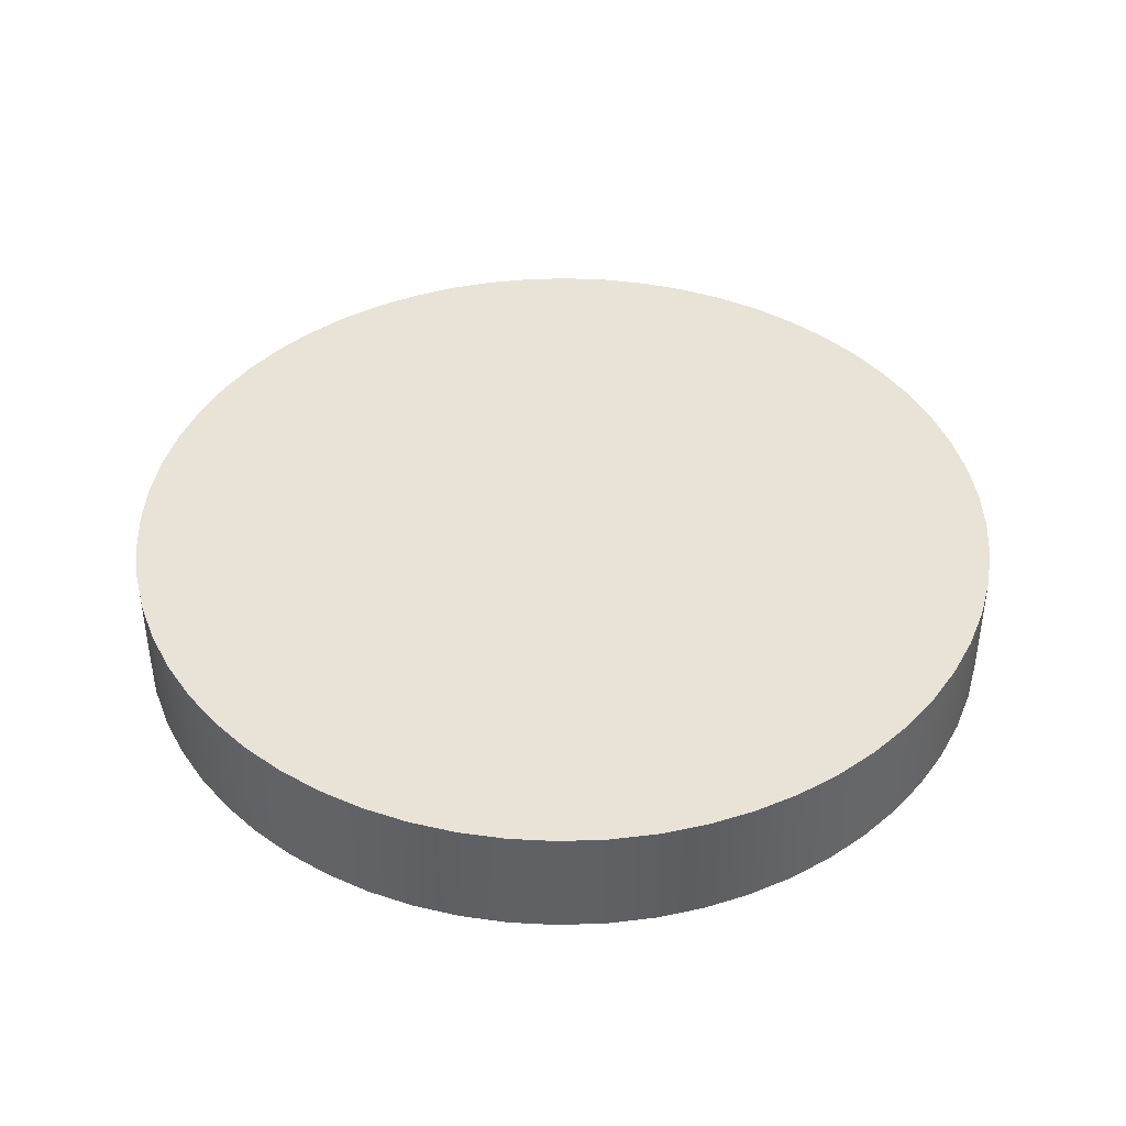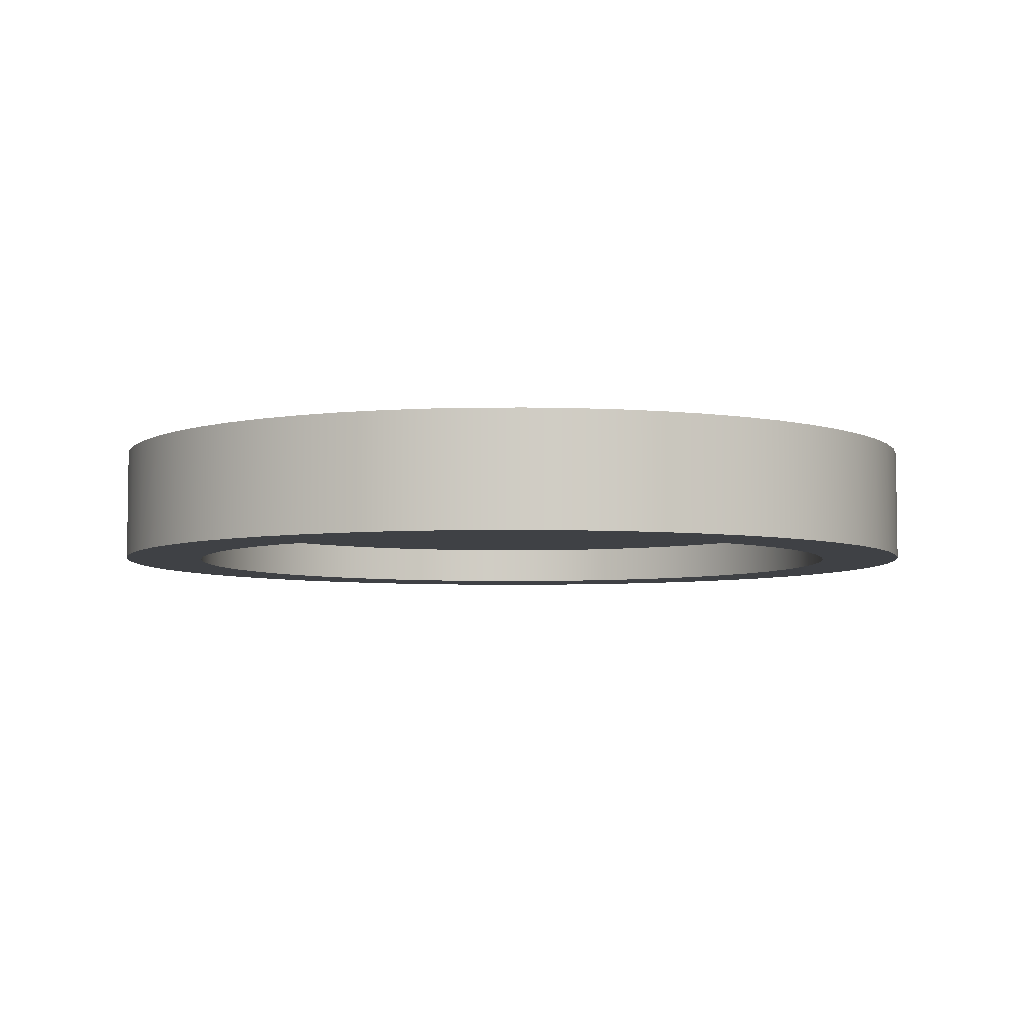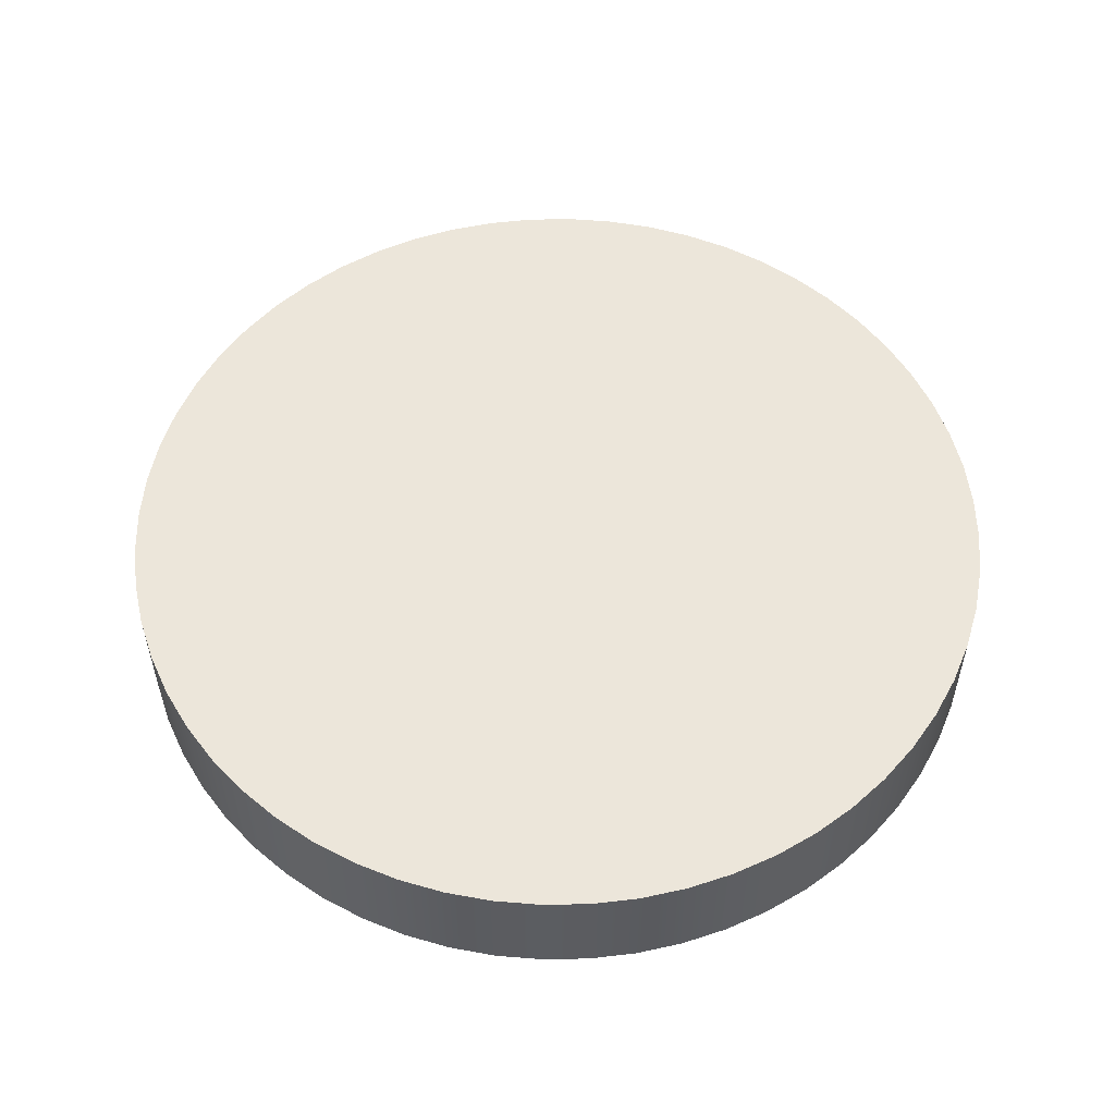
<metadata>
{"format":"obj","ext":"obj","renderer":"f3d","projection":"perspective","resolution":1024,"background":"white","views":[{"elev":41.8,"azim":-71.4,"up":"+Y"},{"elev":-5.4,"azim":-67.5,"up":"+Y"},{"elev":54.6,"azim":175.9,"up":"+Y"}]}
</metadata>
<code>
v -0.6083 0.07 7.449e-17
v -0.6042 0.07 0.07062
v -0.5919 0.07 0.1403
v -0.5716 0.07 0.208
v -0.5436 0.07 0.273
v -0.5082 0.07 0.3343
v -0.466 0.07 0.391
v -0.4174 0.07 0.4424
v -0.3632 0.07 0.4879
v -0.3041 0.07 0.5268
v -0.2409 0.07 0.5585
v -0.1745 0.07 0.5827
v -0.1056 0.07 0.599
v -0.03537 0.07 0.6072
v 0.03537 0.07 0.6072
v 0.1056 0.07 0.599
v 0.1745 0.07 0.5827
v 0.2409 0.07 0.5585
v 0.3041 0.07 0.5268
v 0.3632 0.07 0.4879
v 0.4174 0.07 0.4424
v 0.466 0.07 0.391
v 0.5082 0.07 0.3343
v 0.5436 0.07 0.273
v 0.5716 0.07 0.208
v 0.5919 0.07 0.1403
v 0.6042 0.07 0.07062
v 0.6083 0.07 0
v 0.6042 0.07 -0.07062
v 0.5919 0.07 -0.1403
v 0.5716 0.07 -0.208
v 0.5436 0.07 -0.273
v 0.5082 0.07 -0.3343
v 0.466 0.07 -0.391
v 0.4174 0.07 -0.4424
v 0.3632 0.07 -0.4879
v 0.3041 0.07 -0.5268
v 0.2409 0.07 -0.5585
v 0.1745 0.07 -0.5827
v 0.1056 0.07 -0.599
v 0.03537 0.07 -0.6072
v -0.03537 0.07 -0.6072
v -0.1056 0.07 -0.599
v -0.1745 0.07 -0.5827
v -0.2409 0.07 -0.5585
v -0.3041 0.07 -0.5268
v -0.3632 0.07 -0.4879
v -0.4174 0.07 -0.4424
v -0.466 0.07 -0.391
v -0.5082 0.07 -0.3343
v -0.5436 0.07 -0.273
v -0.5716 0.07 -0.208
v -0.5919 0.07 -0.1403
v -0.6042 0.07 -0.07062
v -0.6083 0 7.449e-17
v -0.6042 0 -0.07062
v -0.5919 0 -0.1403
v -0.5716 0 -0.208
v -0.5436 0 -0.273
v -0.5082 0 -0.3343
v -0.466 0 -0.391
v -0.4174 0 -0.4424
v -0.3632 0 -0.4879
v -0.3041 0 -0.5268
v -0.2409 0 -0.5585
v -0.1745 0 -0.5827
v -0.1056 0 -0.599
v -0.03537 0 -0.6072
v 0.03537 0 -0.6072
v 0.1056 0 -0.599
v 0.1745 0 -0.5827
v 0.2409 0 -0.5585
v 0.3041 0 -0.5268
v 0.3632 0 -0.4879
v 0.4174 0 -0.4424
v 0.466 0 -0.391
v 0.5082 0 -0.3343
v 0.5436 0 -0.273
v 0.5716 0 -0.208
v 0.5919 0 -0.1403
v 0.6042 0 -0.07062
v 0.6083 0 0
v 0.6042 0 0.07062
v 0.5919 0 0.1403
v 0.5716 0 0.208
v 0.5436 0 0.273
v 0.5082 0 0.3343
v 0.466 0 0.391
v 0.4174 0 0.4424
v 0.3632 0 0.4879
v 0.3041 0 0.5268
v 0.2409 0 0.5585
v 0.1745 0 0.5827
v 0.1056 0 0.599
v 0.03537 0 0.6072
v -0.03537 0 0.6072
v -0.1056 0 0.599
v -0.1745 0 0.5827
v -0.2409 0 0.5585
v -0.3041 0 0.5268
v -0.3632 0 0.4879
v -0.4174 0 0.4424
v -0.466 0 0.391
v -0.5082 0 0.3343
v -0.5436 0 0.273
v -0.5716 0 0.208
v -0.5919 0 0.1403
v -0.6042 0 0.07062
v -0.6083 0.07 7.449e-17
v -0.6083 0 7.449e-17
v -0.6083 0.07 7.449e-17
v -0.6042 0.07 -0.07062
v -0.5919 0.07 -0.1403
v -0.5716 0.07 -0.208
v -0.5436 0.07 -0.273
v -0.5082 0.07 -0.3343
v -0.466 0.07 -0.391
v -0.4174 0.07 -0.4424
v -0.3632 0.07 -0.4879
v -0.3041 0.07 -0.5268
v -0.2409 0.07 -0.5585
v -0.1745 0.07 -0.5827
v -0.1056 0.07 -0.599
v -0.03537 0.07 -0.6072
v 0.03537 0.07 -0.6072
v 0.1056 0.07 -0.599
v 0.1745 0.07 -0.5827
v 0.2409 0.07 -0.5585
v 0.3041 0.07 -0.5268
v 0.3632 0.07 -0.4879
v 0.4174 0.07 -0.4424
v 0.466 0.07 -0.391
v 0.5082 0.07 -0.3343
v 0.5436 0.07 -0.273
v 0.5716 0.07 -0.208
v 0.5919 0.07 -0.1403
v 0.6042 0.07 -0.07062
v 0.6083 0.07 0
v 0.6042 0.07 0.07062
v 0.5919 0.07 0.1403
v 0.5716 0.07 0.208
v 0.5436 0.07 0.273
v 0.5082 0.07 0.3343
v 0.466 0.07 0.391
v 0.4174 0.07 0.4424
v 0.3632 0.07 0.4879
v 0.3041 0.07 0.5268
v 0.2409 0.07 0.5585
v 0.1745 0.07 0.5827
v 0.1056 0.07 0.599
v 0.03537 0.07 0.6072
v -0.03537 0.07 0.6072
v -0.1056 0.07 0.599
v -0.1745 0.07 0.5827
v -0.2409 0.07 0.5585
v -0.3041 0.07 0.5268
v -0.3632 0.07 0.4879
v -0.4174 0.07 0.4424
v -0.466 0.07 0.391
v -0.5082 0.07 0.3343
v -0.5436 0.07 0.273
v -0.5716 0.07 0.208
v -0.5919 0.07 0.1403
v -0.6042 0.07 0.07062
v -0.75 0.2 9.185e-17
v -0.7459 0.2 -0.0784
v -0.7336 0.2 -0.1559
v -0.7133 0.2 -0.2318
v -0.6852 0.2 -0.3051
v -0.6495 0.2 -0.375
v -0.6068 0.2 -0.4408
v -0.5574 0.2 -0.5018
v -0.5018 0.2 -0.5574
v -0.4408 0.2 -0.6068
v -0.375 0.2 -0.6495
v -0.3051 0.2 -0.6852
v -0.2318 0.2 -0.7133
v -0.1559 0.2 -0.7336
v -0.0784 0.2 -0.7459
v 4.592e-17 0.2 -0.75
v 0.0784 0.2 -0.7459
v 0.1559 0.2 -0.7336
v 0.2318 0.2 -0.7133
v 0.3051 0.2 -0.6852
v 0.375 0.2 -0.6495
v 0.4408 0.2 -0.6068
v 0.5018 0.2 -0.5574
v 0.5574 0.2 -0.5018
v 0.6068 0.2 -0.4408
v 0.6495 0.2 -0.375
v 0.6852 0.2 -0.3051
v 0.7133 0.2 -0.2318
v 0.7336 0.2 -0.1559
v 0.7459 0.2 -0.0784
v 0.75 0.2 0
v 0.7459 0.2 0.0784
v 0.7336 0.2 0.1559
v 0.7133 0.2 0.2318
v 0.6852 0.2 0.3051
v 0.6495 0.2 0.375
v 0.6068 0.2 0.4408
v 0.5574 0.2 0.5018
v 0.5018 0.2 0.5574
v 0.4408 0.2 0.6068
v 0.375 0.2 0.6495
v 0.3051 0.2 0.6852
v 0.2318 0.2 0.7133
v 0.1559 0.2 0.7336
v 0.0784 0.2 0.7459
v 4.592e-17 0.2 0.75
v -0.0784 0.2 0.7459
v -0.1559 0.2 0.7336
v -0.2318 0.2 0.7133
v -0.3051 0.2 0.6852
v -0.375 0.2 0.6495
v -0.4408 0.2 0.6068
v -0.5018 0.2 0.5574
v -0.5574 0.2 0.5018
v -0.6068 0.2 0.4408
v -0.6495 0.2 0.375
v -0.6852 0.2 0.3051
v -0.7133 0.2 0.2318
v -0.7336 0.2 0.1559
v -0.7459 0.2 0.0784
v -0.75 0 9.185e-17
v -0.7459 0 0.0784
v -0.7336 0 0.1559
v -0.7133 0 0.2318
v -0.6852 0 0.3051
v -0.6495 0 0.375
v -0.6068 0 0.4408
v -0.5574 0 0.5018
v -0.5018 0 0.5574
v -0.4408 0 0.6068
v -0.375 0 0.6495
v -0.3051 0 0.6852
v -0.2318 0 0.7133
v -0.1559 0 0.7336
v -0.0784 0 0.7459
v 4.592e-17 0 0.75
v 0.0784 0 0.7459
v 0.1559 0 0.7336
v 0.2318 0 0.7133
v 0.3051 0 0.6852
v 0.375 0 0.6495
v 0.4408 0 0.6068
v 0.5018 0 0.5574
v 0.5574 0 0.5018
v 0.6068 0 0.4408
v 0.6495 0 0.375
v 0.6852 0 0.3051
v 0.7133 0 0.2318
v 0.7336 0 0.1559
v 0.7459 0 0.0784
v 0.75 0 0
v 0.7459 0 -0.0784
v 0.7336 0 -0.1559
v 0.7133 0 -0.2318
v 0.6852 0 -0.3051
v 0.6495 0 -0.375
v 0.6068 0 -0.4408
v 0.5574 0 -0.5018
v 0.5018 0 -0.5574
v 0.4408 0 -0.6068
v 0.375 0 -0.6495
v 0.3051 0 -0.6852
v 0.2318 0 -0.7133
v 0.1559 0 -0.7336
v 0.0784 0 -0.7459
v 4.592e-17 0 -0.75
v -0.0784 0 -0.7459
v -0.1559 0 -0.7336
v -0.2318 0 -0.7133
v -0.3051 0 -0.6852
v -0.375 0 -0.6495
v -0.4408 0 -0.6068
v -0.5018 0 -0.5574
v -0.5574 0 -0.5018
v -0.6068 0 -0.4408
v -0.6495 0 -0.375
v -0.6852 0 -0.3051
v -0.7133 0 -0.2318
v -0.7336 0 -0.1559
v -0.7459 0 -0.0784
v -0.75 0 9.185e-17
v -0.75 0.2 9.185e-17
v -0.75 0.2 9.185e-17
v -0.7459 0.2 0.0784
v -0.7336 0.2 0.1559
v -0.7133 0.2 0.2318
v -0.6852 0.2 0.3051
v -0.6495 0.2 0.375
v -0.6068 0.2 0.4408
v -0.5574 0.2 0.5018
v -0.5018 0.2 0.5574
v -0.4408 0.2 0.6068
v -0.375 0.2 0.6495
v -0.3051 0.2 0.6852
v -0.2318 0.2 0.7133
v -0.1559 0.2 0.7336
v -0.0784 0.2 0.7459
v 4.592e-17 0.2 0.75
v 0.0784 0.2 0.7459
v 0.1559 0.2 0.7336
v 0.2318 0.2 0.7133
v 0.3051 0.2 0.6852
v 0.375 0.2 0.6495
v 0.4408 0.2 0.6068
v 0.5018 0.2 0.5574
v 0.5574 0.2 0.5018
v 0.6068 0.2 0.4408
v 0.6495 0.2 0.375
v 0.6852 0.2 0.3051
v 0.7133 0.2 0.2318
v 0.7336 0.2 0.1559
v 0.7459 0.2 0.0784
v 0.75 0.2 0
v 0.7459 0.2 -0.0784
v 0.7336 0.2 -0.1559
v 0.7133 0.2 -0.2318
v 0.6852 0.2 -0.3051
v 0.6495 0.2 -0.375
v 0.6068 0.2 -0.4408
v 0.5574 0.2 -0.5018
v 0.5018 0.2 -0.5574
v 0.4408 0.2 -0.6068
v 0.375 0.2 -0.6495
v 0.3051 0.2 -0.6852
v 0.2318 0.2 -0.7133
v 0.1559 0.2 -0.7336
v 0.0784 0.2 -0.7459
v 4.592e-17 0.2 -0.75
v -0.0784 0.2 -0.7459
v -0.1559 0.2 -0.7336
v -0.2318 0.2 -0.7133
v -0.3051 0.2 -0.6852
v -0.375 0.2 -0.6495
v -0.4408 0.2 -0.6068
v -0.5018 0.2 -0.5574
v -0.5574 0.2 -0.5018
v -0.6068 0.2 -0.4408
v -0.6495 0.2 -0.375
v -0.6852 0.2 -0.3051
v -0.7133 0.2 -0.2318
v -0.7336 0.2 -0.1559
v -0.7459 0.2 -0.0784
v -0.6083 0 7.449e-17
v -0.6042 0 0.07062
v -0.5919 0 0.1403
v -0.5716 0 0.208
v -0.5436 0 0.273
v -0.5082 0 0.3343
v -0.466 0 0.391
v -0.4174 0 0.4424
v -0.3632 0 0.4879
v -0.3041 0 0.5268
v -0.2409 0 0.5585
v -0.1745 0 0.5827
v -0.1056 0 0.599
v -0.03537 0 0.6072
v 0.03537 0 0.6072
v 0.1056 0 0.599
v 0.1745 0 0.5827
v 0.2409 0 0.5585
v 0.3041 0 0.5268
v 0.3632 0 0.4879
v 0.4174 0 0.4424
v 0.466 0 0.391
v 0.5082 0 0.3343
v 0.5436 0 0.273
v 0.5716 0 0.208
v 0.5919 0 0.1403
v 0.6042 0 0.07062
v 0.6083 0 0
v 0.6042 0 -0.07062
v 0.5919 0 -0.1403
v 0.5716 0 -0.208
v 0.5436 0 -0.273
v 0.5082 0 -0.3343
v 0.466 0 -0.391
v 0.4174 0 -0.4424
v 0.3632 0 -0.4879
v 0.3041 0 -0.5268
v 0.2409 0 -0.5585
v 0.1745 0 -0.5827
v 0.1056 0 -0.599
v 0.03537 0 -0.6072
v -0.03537 0 -0.6072
v -0.1056 0 -0.599
v -0.1745 0 -0.5827
v -0.2409 0 -0.5585
v -0.3041 0 -0.5268
v -0.3632 0 -0.4879
v -0.4174 0 -0.4424
v -0.466 0 -0.391
v -0.5082 0 -0.3343
v -0.5436 0 -0.273
v -0.5716 0 -0.208
v -0.5919 0 -0.1403
v -0.6042 0 -0.07062
v -0.75 0 9.185e-17
v -0.7459 0 -0.0784
v -0.7336 0 -0.1559
v -0.7133 0 -0.2318
v -0.6852 0 -0.3051
v -0.6495 0 -0.375
v -0.6068 0 -0.4408
v -0.5574 0 -0.5018
v -0.5018 0 -0.5574
v -0.4408 0 -0.6068
v -0.375 0 -0.6495
v -0.3051 0 -0.6852
v -0.2318 0 -0.7133
v -0.1559 0 -0.7336
v -0.0784 0 -0.7459
v 4.592e-17 0 -0.75
v 0.0784 0 -0.7459
v 0.1559 0 -0.7336
v 0.2318 0 -0.7133
v 0.3051 0 -0.6852
v 0.375 0 -0.6495
v 0.4408 0 -0.6068
v 0.5018 0 -0.5574
v 0.5574 0 -0.5018
v 0.6068 0 -0.4408
v 0.6495 0 -0.375
v 0.6852 0 -0.3051
v 0.7133 0 -0.2318
v 0.7336 0 -0.1559
v 0.7459 0 -0.0784
v 0.75 0 0
v 0.7459 0 0.0784
v 0.7336 0 0.1559
v 0.7133 0 0.2318
v 0.6852 0 0.3051
v 0.6495 0 0.375
v 0.6068 0 0.4408
v 0.5574 0 0.5018
v 0.5018 0 0.5574
v 0.4408 0 0.6068
v 0.375 0 0.6495
v 0.3051 0 0.6852
v 0.2318 0 0.7133
v 0.1559 0 0.7336
v 0.0784 0 0.7459
v 4.592e-17 0 0.75
v -0.0784 0 0.7459
v -0.1559 0 0.7336
v -0.2318 0 0.7133
v -0.3051 0 0.6852
v -0.375 0 0.6495
v -0.4408 0 0.6068
v -0.5018 0 0.5574
v -0.5574 0 0.5018
v -0.6068 0 0.4408
v -0.6495 0 0.375
v -0.6852 0 0.3051
v -0.7133 0 0.2318
v -0.7336 0 0.1559
v -0.7459 0 0.0784
g 0618d098-e2bc-11ea-80e6-54bf646e7e1f
f 2 108 1
f 1 108 110
f 109 55 54
f 54 55 56
f 54 56 53
f 53 56 57
f 53 57 52
f 52 57 58
f 52 58 51
f 51 58 59
f 51 59 50
f 50 59 60
f 50 60 49
f 49 60 61
f 49 61 48
f 48 61 62
f 48 62 47
f 47 62 63
f 47 63 46
f 46 63 64
f 46 64 45
f 45 64 65
f 45 65 44
f 44 65 66
f 44 66 43
f 43 66 67
f 43 67 42
f 42 67 68
f 42 68 41
f 41 68 69
f 41 69 40
f 40 69 70
f 40 70 39
f 39 70 71
f 39 71 38
f 38 71 72
f 38 72 37
f 37 72 73
f 37 73 36
f 36 73 74
f 36 74 35
f 35 74 75
f 35 75 34
f 34 75 76
f 34 76 33
f 33 76 77
f 33 77 32
f 32 77 78
f 32 78 31
f 31 78 79
f 31 79 30
f 30 79 80
f 30 80 29
f 29 80 81
f 29 81 28
f 28 81 82
f 28 82 27
f 27 82 83
f 27 83 26
f 26 83 84
f 26 84 25
f 25 84 85
f 25 85 24
f 24 85 86
f 24 86 23
f 23 86 87
f 23 87 22
f 22 87 88
f 22 88 21
f 21 88 89
f 21 89 20
f 20 89 90
f 20 90 19
f 19 90 91
f 19 91 18
f 18 91 92
f 18 92 17
f 17 92 93
f 17 93 16
f 16 93 94
f 16 94 15
f 15 94 95
f 15 95 14
f 14 95 96
f 14 96 13
f 13 96 97
f 13 97 12
f 12 97 98
f 12 98 11
f 11 98 99
f 11 99 10
f 10 99 100
f 10 100 9
f 9 100 101
f 9 101 8
f 8 101 102
f 8 102 7
f 7 102 103
f 7 103 6
f 6 103 104
f 6 104 5
f 5 104 105
f 5 105 4
f 4 105 106
f 4 106 3
f 3 106 107
f 3 107 2
f 2 107 108
g 0618f7a8-e2bc-11ea-8ad5-54bf646e7e1f
f 112 137 111
f 111 137 138
f 111 138 164
f 164 138 139
f 164 139 163
f 163 139 140
f 163 140 162
f 162 140 141
f 162 141 161
f 161 141 142
f 161 142 160
f 160 142 143
f 160 143 159
f 159 143 144
f 159 144 158
f 158 144 145
f 158 145 157
f 157 145 146
f 157 146 156
f 156 146 147
f 156 147 155
f 155 147 148
f 155 148 154
f 154 148 149
f 154 149 153
f 153 149 150
f 153 150 152
f 152 150 151
f 137 112 136
f 136 112 113
f 136 113 135
f 135 113 114
f 135 114 134
f 134 114 115
f 134 115 133
f 133 115 116
f 133 116 132
f 132 116 117
f 132 117 131
f 131 117 118
f 131 118 130
f 130 118 119
f 130 119 129
f 129 119 120
f 129 120 128
f 128 120 121
f 128 121 127
f 127 121 122
f 127 122 126
f 126 122 123
f 126 123 125
f 125 123 124
g 05fd350c-e2bc-11ea-a653-54bf646e7e1f
f 166 284 165
f 165 284 285
f 286 225 224
f 224 225 226
f 224 226 223
f 223 226 227
f 223 227 222
f 222 227 228
f 222 228 221
f 221 228 229
f 221 229 220
f 220 229 230
f 220 230 219
f 219 230 231
f 219 231 218
f 218 231 232
f 218 232 217
f 217 232 233
f 217 233 216
f 216 233 234
f 216 234 215
f 215 234 235
f 215 235 214
f 214 235 236
f 214 236 213
f 213 236 237
f 213 237 212
f 212 237 238
f 212 238 211
f 211 238 239
f 211 239 210
f 210 239 240
f 210 240 209
f 209 240 241
f 209 241 208
f 208 241 242
f 208 242 207
f 207 242 243
f 207 243 206
f 206 243 244
f 206 244 205
f 205 244 245
f 205 245 204
f 204 245 246
f 204 246 203
f 203 246 247
f 203 247 202
f 202 247 248
f 202 248 201
f 201 248 249
f 201 249 200
f 200 249 250
f 200 250 199
f 199 250 251
f 199 251 198
f 198 251 252
f 198 252 197
f 197 252 253
f 197 253 196
f 196 253 254
f 196 254 195
f 195 254 255
f 195 255 194
f 194 255 256
f 194 256 193
f 193 256 257
f 193 257 192
f 192 257 258
f 192 258 191
f 191 258 259
f 191 259 190
f 190 259 260
f 190 260 189
f 189 260 261
f 189 261 188
f 188 261 262
f 188 262 187
f 187 262 263
f 187 263 186
f 186 263 264
f 186 264 185
f 185 264 265
f 185 265 184
f 184 265 266
f 184 266 183
f 183 266 267
f 183 267 182
f 182 267 268
f 182 268 181
f 181 268 269
f 181 269 180
f 180 269 270
f 180 270 179
f 179 270 271
f 179 271 178
f 178 271 272
f 178 272 177
f 177 272 273
f 177 273 176
f 176 273 274
f 176 274 175
f 175 274 275
f 175 275 174
f 174 275 276
f 174 276 173
f 173 276 277
f 173 277 172
f 172 277 278
f 172 278 171
f 171 278 279
f 171 279 170
f 170 279 280
f 170 280 169
f 169 280 281
f 169 281 168
f 168 281 282
f 168 282 167
f 167 282 283
f 167 283 166
f 166 283 284
g 05fd5c1c-e2bc-11ea-957d-54bf646e7e1f
f 288 316 287
f 287 316 317
f 287 317 346
f 346 317 318
f 346 318 345
f 345 318 319
f 345 319 344
f 344 319 320
f 344 320 343
f 343 320 321
f 343 321 342
f 342 321 322
f 342 322 341
f 341 322 323
f 341 323 340
f 340 323 324
f 340 324 339
f 339 324 325
f 339 325 338
f 338 325 326
f 338 326 337
f 337 326 327
f 337 327 336
f 336 327 328
f 336 328 335
f 335 328 329
f 335 329 334
f 334 329 330
f 334 330 333
f 333 330 331
f 333 331 332
f 316 288 315
f 315 288 289
f 315 289 314
f 314 289 290
f 314 290 313
f 313 290 291
f 313 291 312
f 312 291 292
f 312 292 311
f 311 292 293
f 311 293 310
f 310 293 294
f 310 294 309
f 309 294 295
f 309 295 308
f 308 295 296
f 308 296 307
f 307 296 297
f 307 297 306
f 306 297 298
f 306 298 305
f 305 298 299
f 305 299 304
f 304 299 300
f 304 300 303
f 303 300 301
f 303 301 302
g 05fd5c1d-e2bc-11ea-8b92-54bf646e7e1f
f 348 460 347
f 347 460 401
f 347 401 402
f 460 348 459
f 459 348 349
f 459 349 458
f 458 349 350
f 458 350 457
f 457 350 351
f 457 351 456
f 456 351 352
f 456 352 455
f 455 352 353
f 455 353 454
f 454 353 354
f 454 354 453
f 453 354 355
f 453 355 452
f 452 355 356
f 452 356 451
f 451 356 450
f 450 356 357
f 450 357 449
f 449 357 358
f 449 358 448
f 448 358 359
f 448 359 447
f 447 359 360
f 447 360 446
f 446 360 361
f 446 361 445
f 445 361 362
f 445 362 444
f 444 362 363
f 444 363 443
f 443 363 364
f 443 364 442
f 442 364 365
f 442 365 441
f 441 365 440
f 440 365 366
f 440 366 439
f 439 366 367
f 439 367 438
f 438 367 368
f 438 368 437
f 437 368 369
f 437 369 436
f 436 369 370
f 436 370 435
f 435 370 371
f 435 371 434
f 434 371 372
f 434 372 433
f 433 372 373
f 433 373 432
f 432 373 374
f 432 374 431
f 431 374 430
f 430 374 375
f 430 375 429
f 429 375 376
f 429 376 428
f 428 376 377
f 428 377 427
f 427 377 378
f 427 378 426
f 426 378 379
f 426 379 425
f 425 379 380
f 425 380 424
f 424 380 381
f 424 381 423
f 423 381 382
f 423 382 422
f 422 382 383
f 422 383 421
f 421 383 420
f 420 383 384
f 420 384 419
f 419 384 385
f 419 385 418
f 418 385 386
f 418 386 417
f 417 386 387
f 417 387 416
f 416 387 388
f 416 388 415
f 415 388 389
f 415 389 414
f 414 389 390
f 414 390 413
f 413 390 391
f 413 391 412
f 412 391 392
f 412 392 411
f 411 392 410
f 410 392 393
f 410 393 409
f 409 393 394
f 409 394 408
f 408 394 395
f 408 395 407
f 407 395 396
f 407 396 406
f 406 396 397
f 406 397 405
f 405 397 398
f 405 398 404
f 404 398 399
f 404 399 403
f 403 399 400
f 403 400 402
f 402 400 347

</code>
